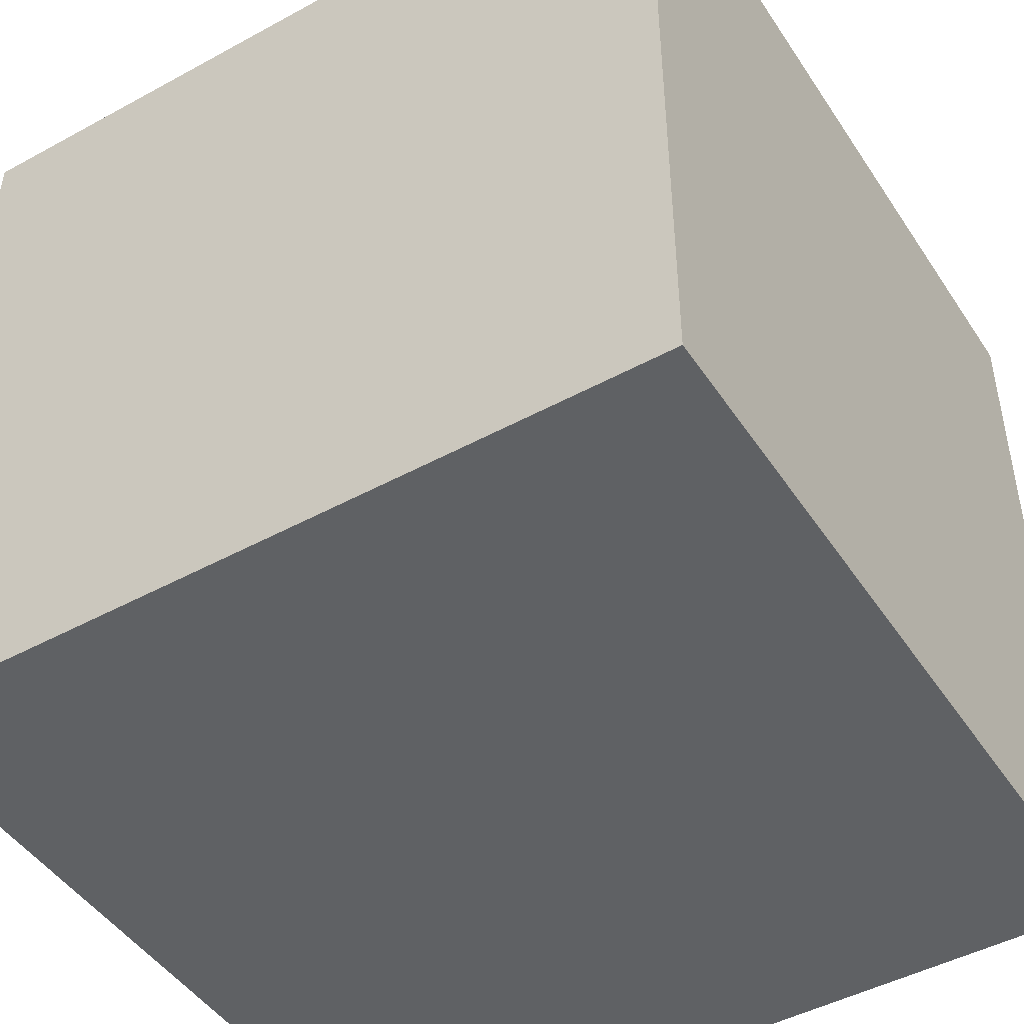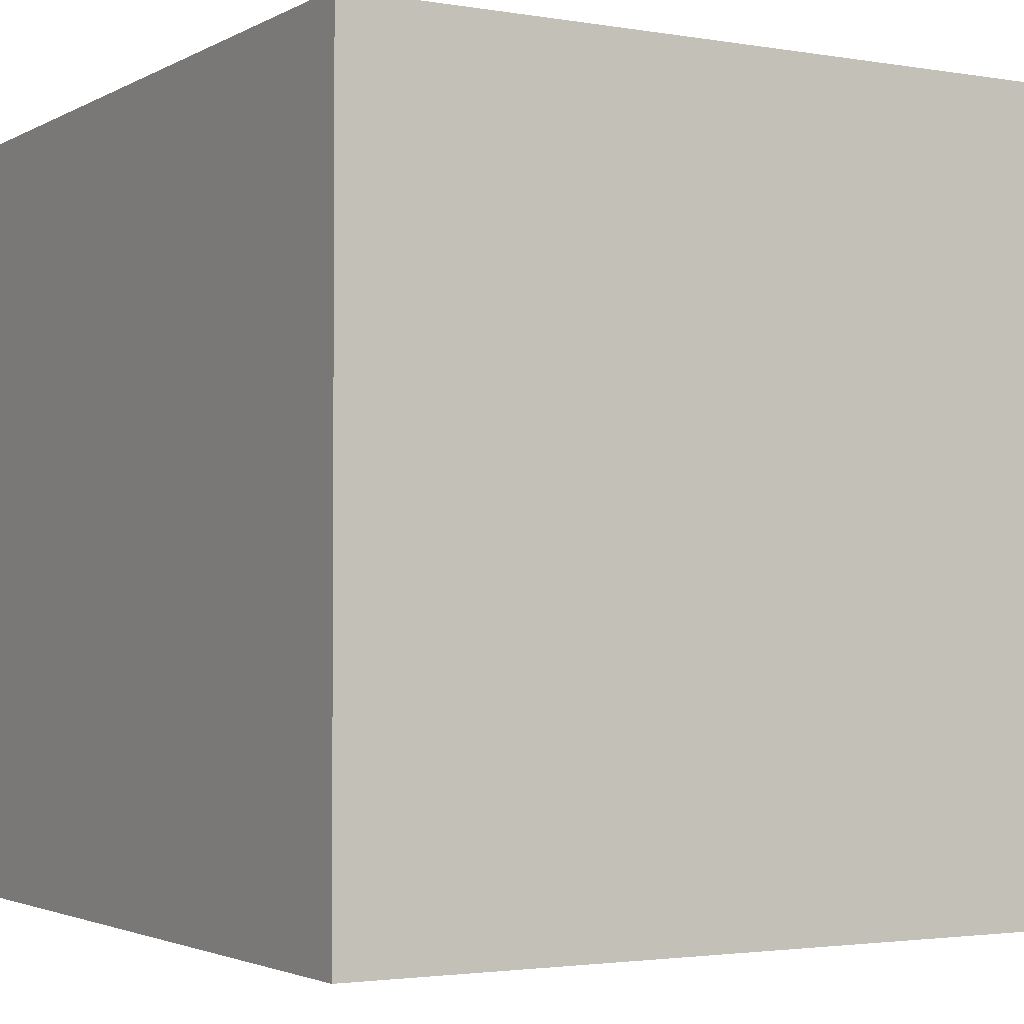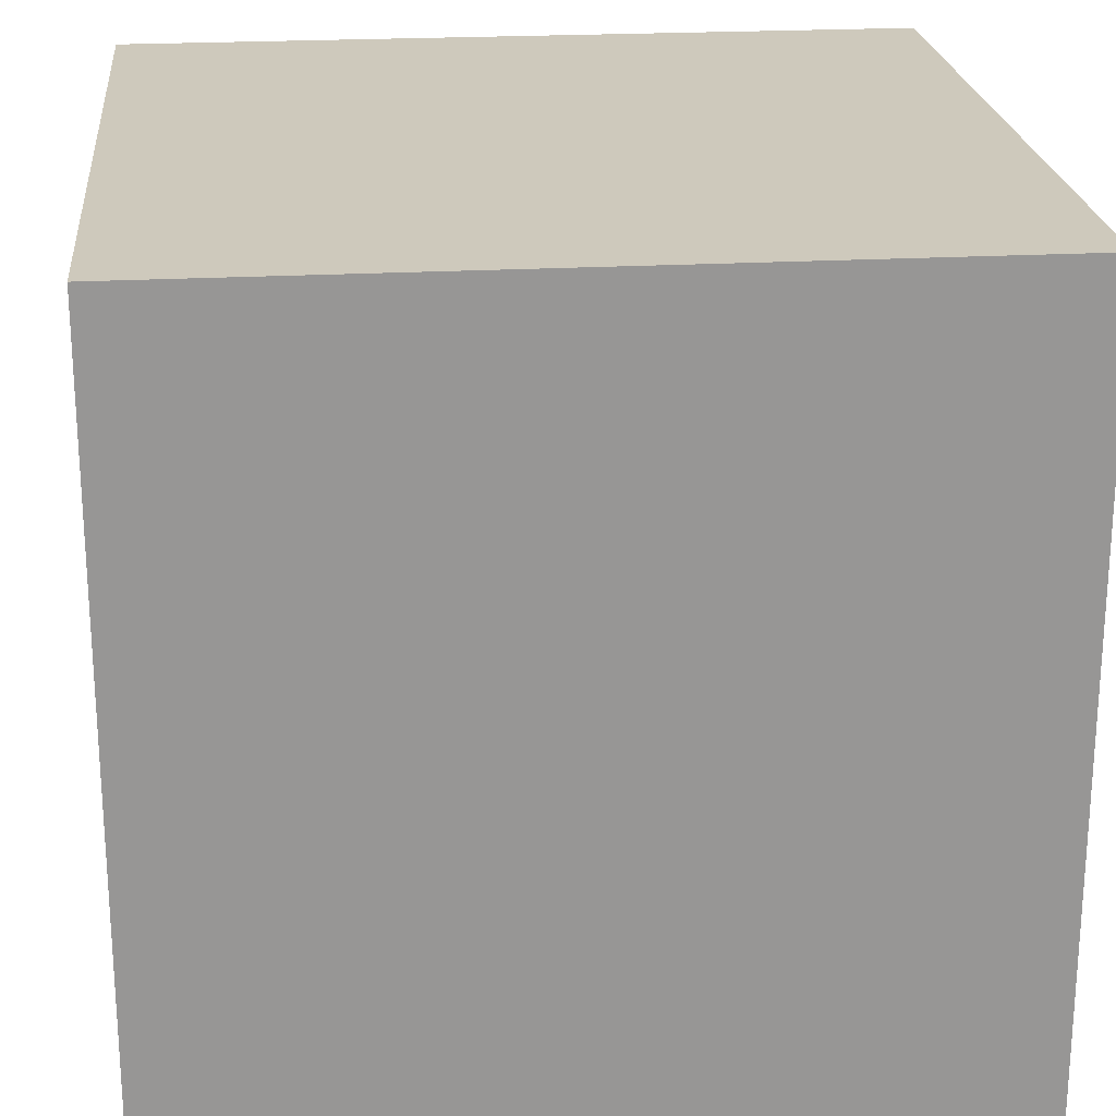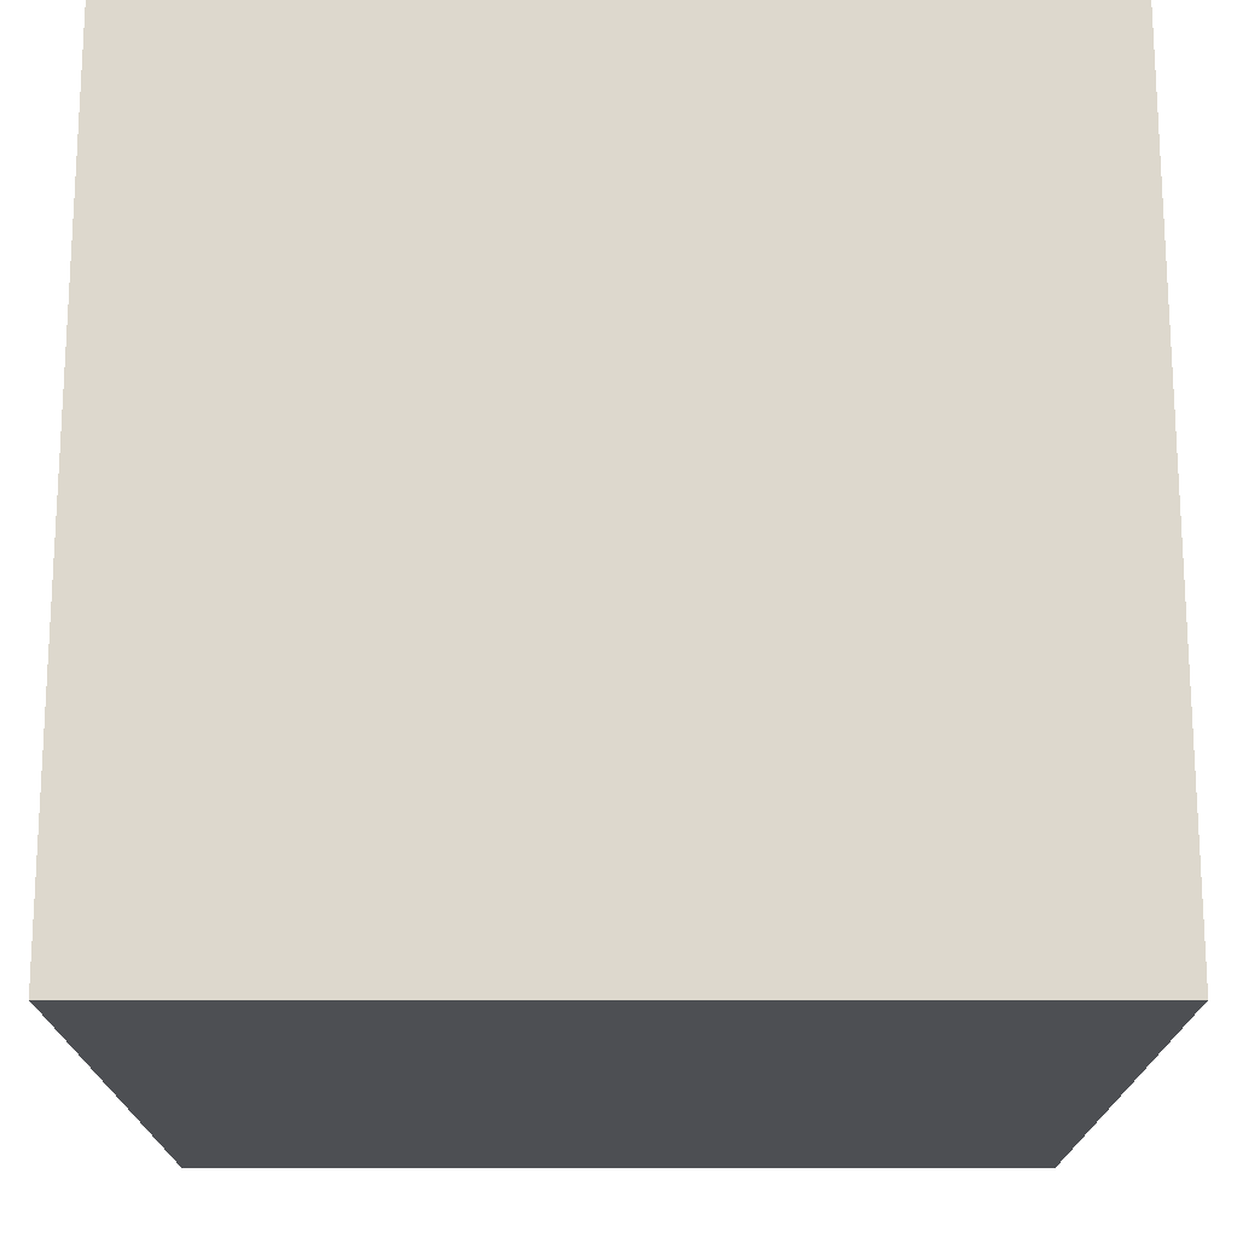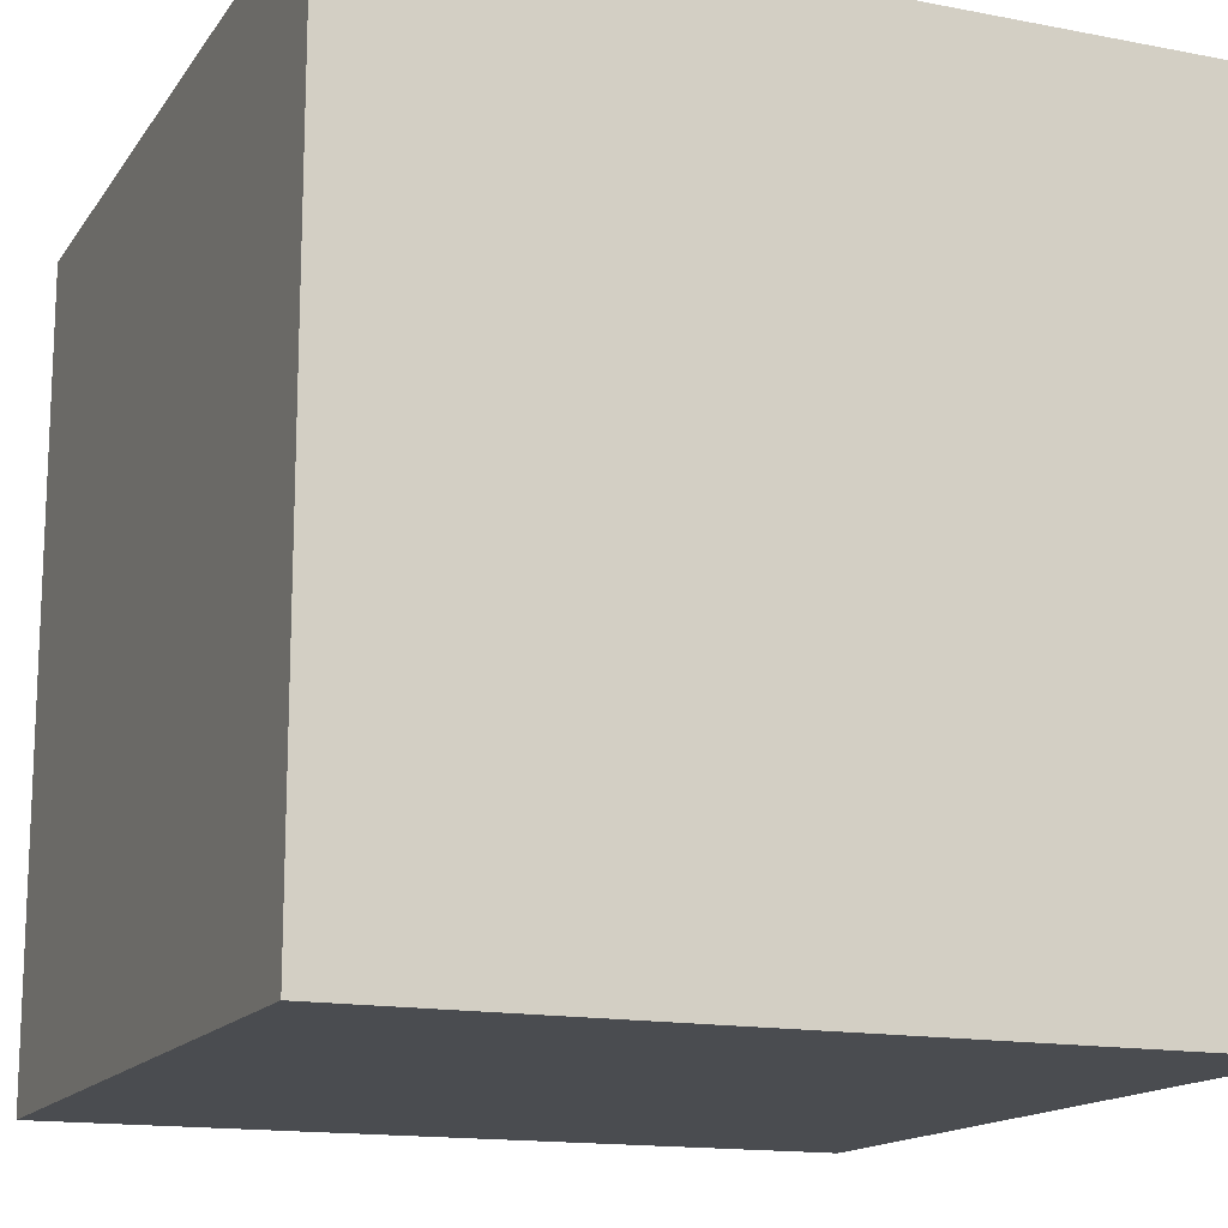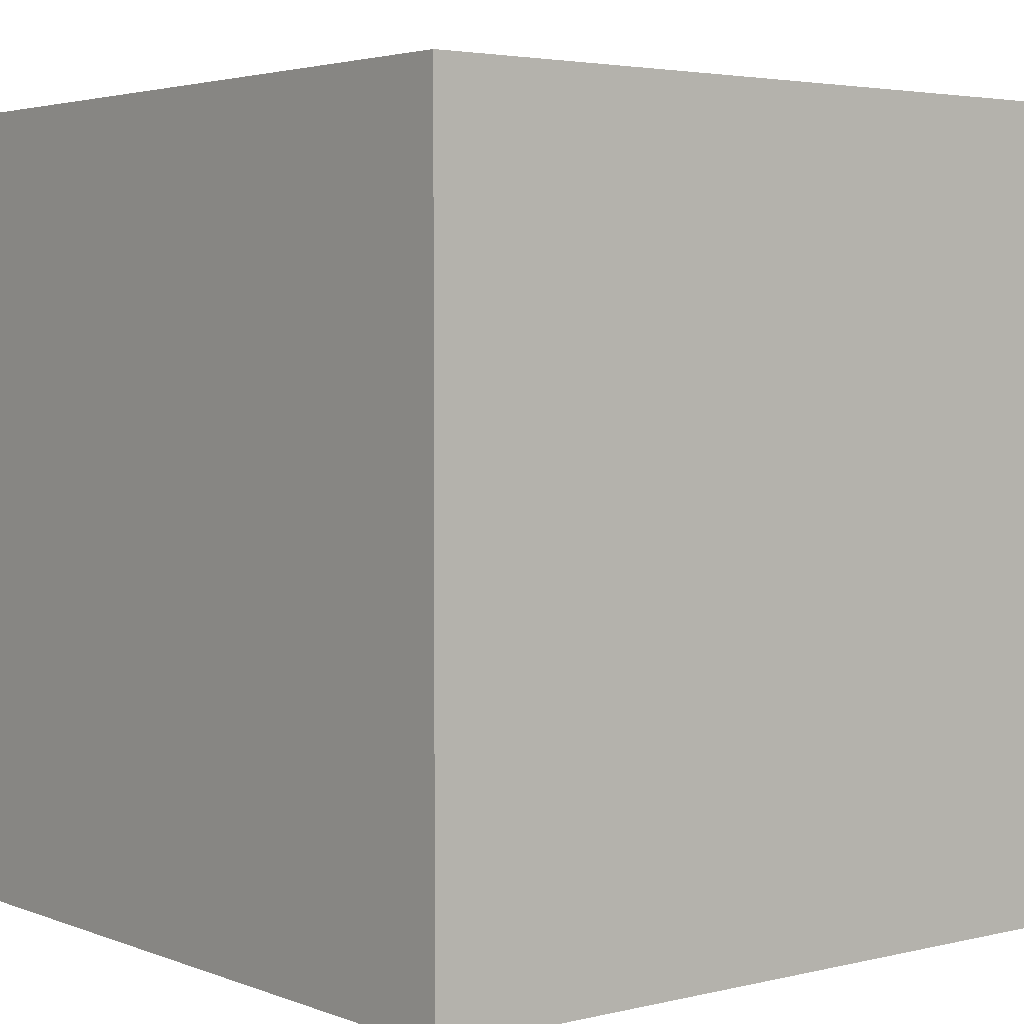
<metadata>
{"format":"obj","ext":"obj","renderer":"f3d","projection":"perspective","resolution":1024,"background":"white","views":[{"elev":-46.7,"azim":-58.2,"up":"+Y"},{"elev":-2.5,"azim":149.7,"up":"+Y"},{"elev":22.5,"azim":-5.5,"up":"+Y"},{"elev":-17.8,"azim":-90.0,"up":"+Y"},{"elev":-15.0,"azim":-22.5,"up":"+Y"},{"elev":3.5,"azim":-128.7,"up":"+Y"}]}
</metadata>
<code>
o Cube
v 1 1 -1
v 1 -1 -1
v 1 1 1
v 1 -1 1
v -1 1 -1
v -1 -1 -1
v -1 1 1
v -1 -1 1
f 1 5 7 3
f 4 3 7 8
f 8 7 5 6
f 6 2 4 8
f 2 1 3 4
f 6 5 1 2

</code>
